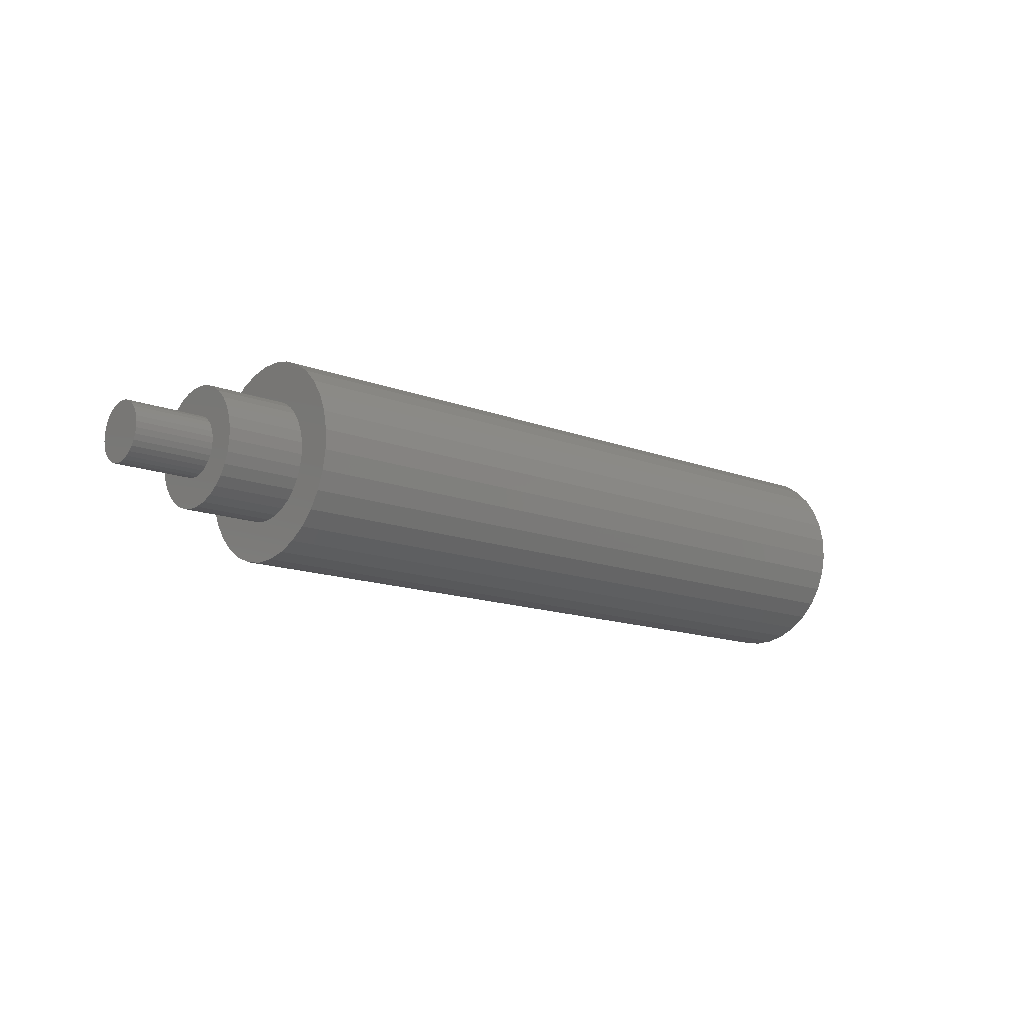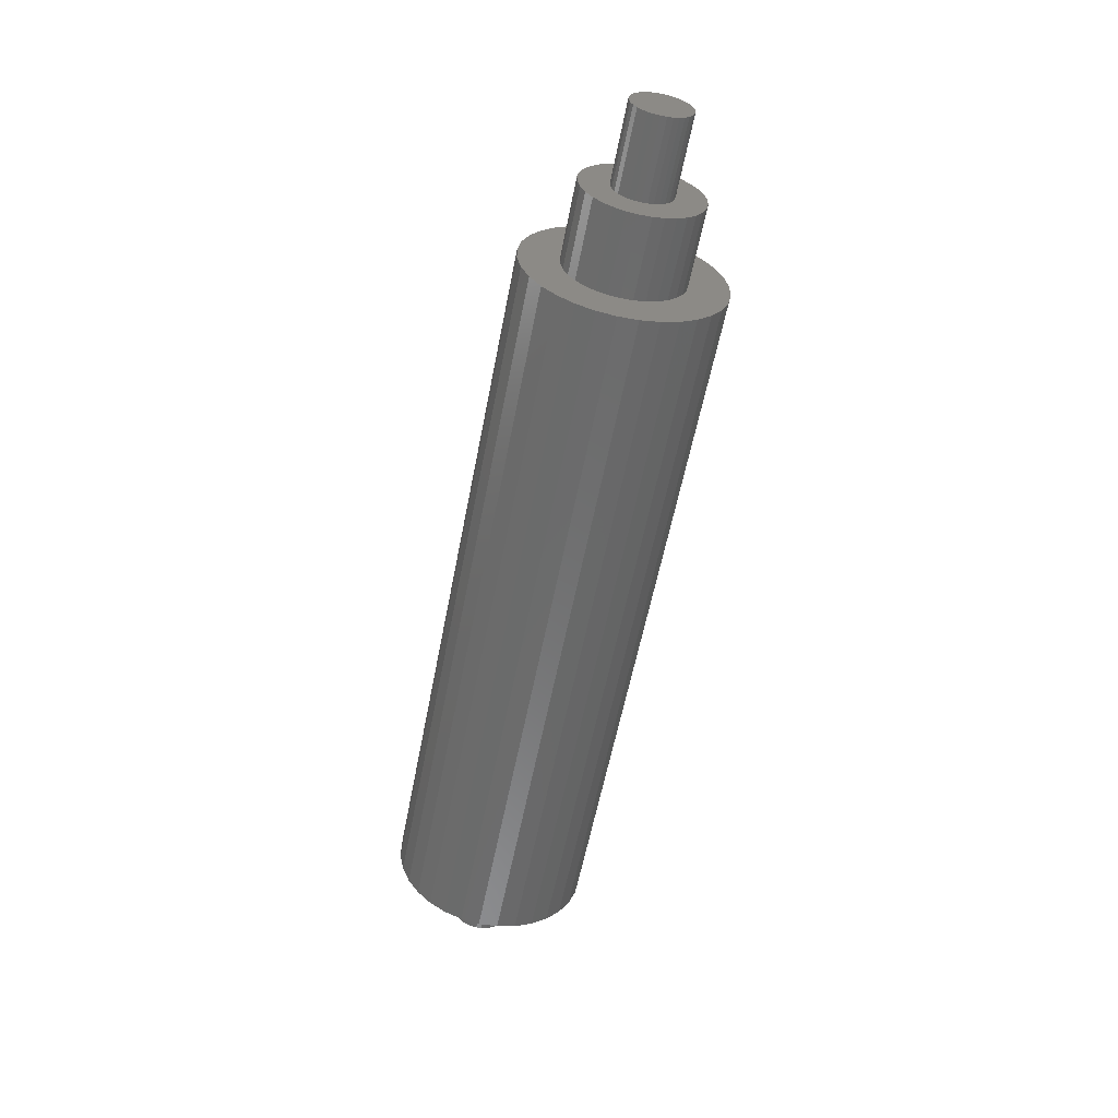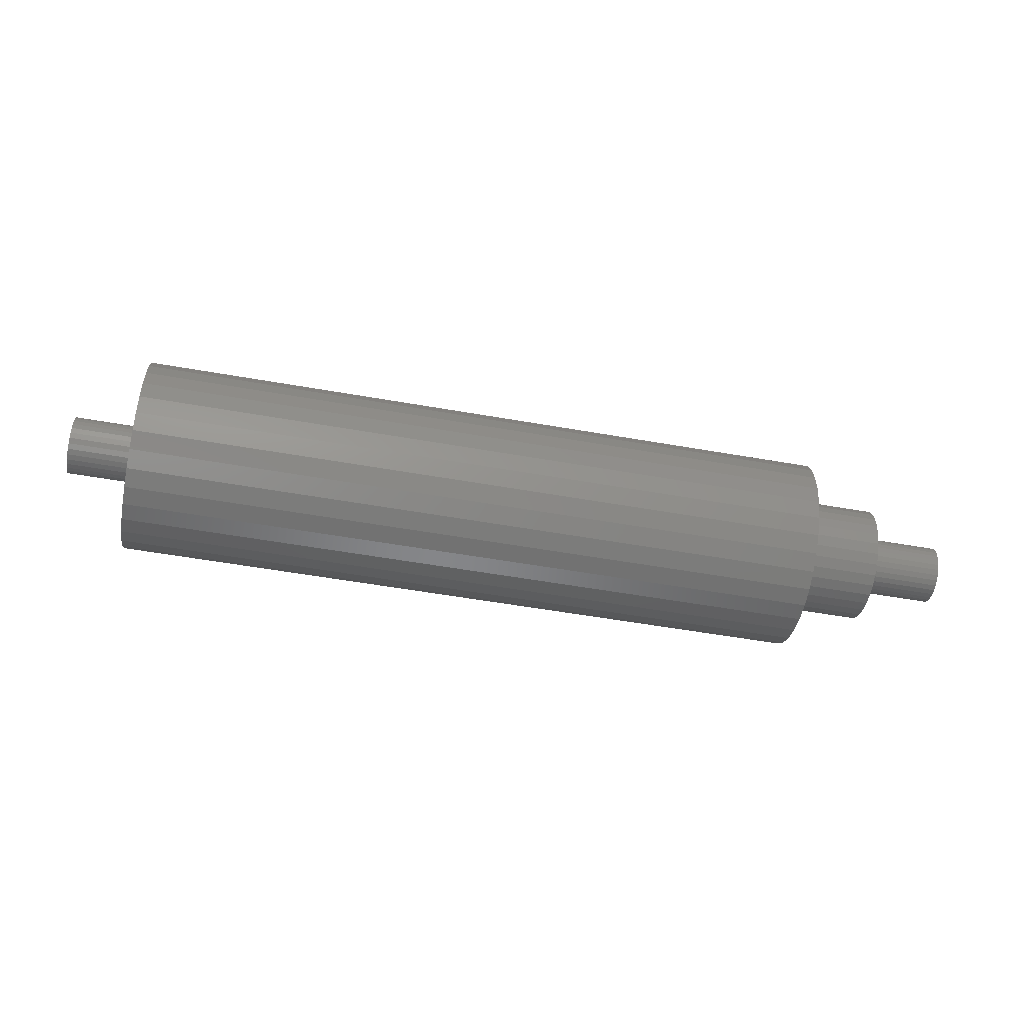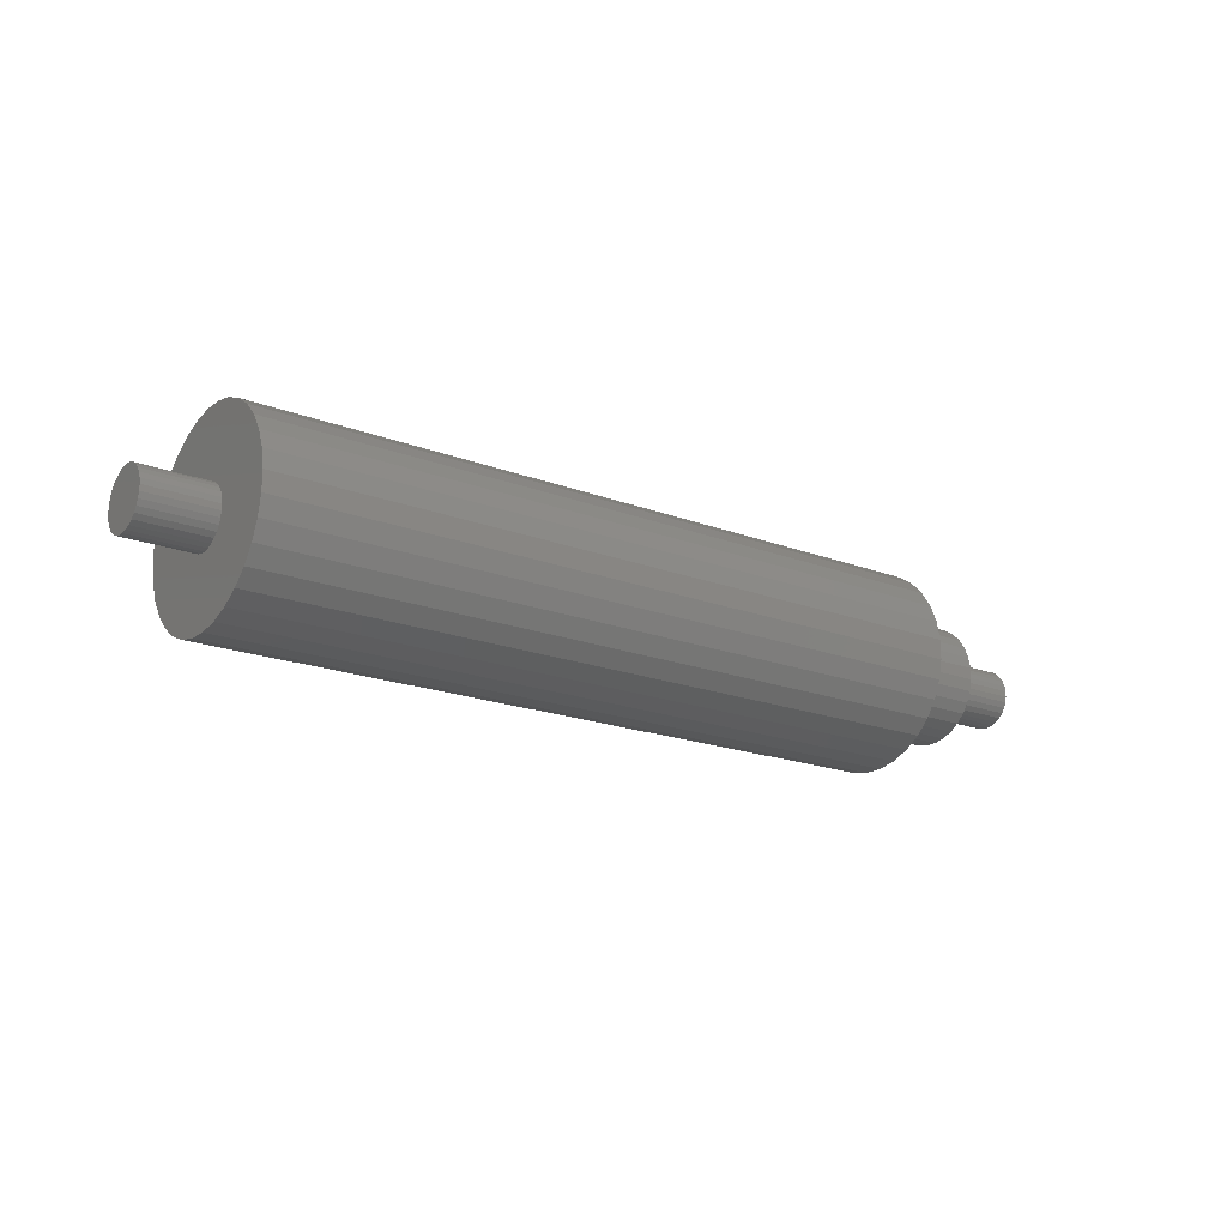
<metadata>
{"format":"stl","ext":"stl","renderer":"f3d","projection":"perspective","resolution":1024,"background":"white","views":[{"elev":-13.9,"azim":139.4,"up":"+Y"},{"elev":-58.0,"azim":79.1,"up":"+Z"},{"elev":-53.5,"azim":-10.7,"up":"+Z"},{"elev":-18.9,"azim":-35.9,"up":"+Z"}]}
</metadata>
<code>
# stl→obj: 256 verts, 508 faces
v -0.1719 -0.00858 0.01844
v -0.1719 -0.03863 0.01817
v -0.1719 -0.01246 0.02099
v -0.1719 -0.04188 0.01486
v -0.1719 -0.005267 0.01519
v -0.1719 -0.04443 0.01097
v -0.1719 -0.004993 -0.01486
v -0.1719 -0.04161 -0.01519
v -0.1719 -0.002449 -0.01097
v -0.1719 -0.03829 -0.01844
v -0.1719 -0.008246 -0.01817
v -0.1719 -0.03441 -0.02099
v -0.1719 -0.04422 -0.01135
v -0.1719 -0.04604 -0.007082
v -0.1719 -0.0007113 -0.006668
v -0.1719 -0.002653 0.01135
v -0.1719 -0.0008368 0.007082
v -0.1719 -0.04616 0.006668
v -0.1719 -0.03479 0.02078
v -0.1719 -0.03052 0.0226
v -0.1719 -0.02597 0.02355
v -0.1719 -0.02133 0.02359
v -0.1719 -0.01677 0.02273
v -0.1719 -0.01208 -0.02078
v -0.1719 -0.01636 -0.0226
v -0.1719 -0.0209 -0.02355
v -0.1719 -0.02554 -0.02359
v -0.1719 -0.03011 -0.02273
v -0.1719 0.0001105 0.002536
v -0.1719 -0.04703 0.002106
v -0.1719 0.0001529 -0.002106
v -0.1719 -0.04699 -0.002536
v -0.1166 -0.1019 -0.008455
v -0.1166 -0.04604 -0.007082
v -0.1166 -0.04422 -0.01135
v -0.1166 -0.04699 -0.002536
v -0.1166 0.05506 0.008455
v -0.1166 -0.0008368 0.007082
v -0.1166 -0.002653 0.01135
v -0.1166 0.0001105 0.002536
v -0.1166 0.0001529 -0.002106
v -0.1166 0.0552 -0.007021
v -0.1166 -0.0007113 -0.006668
v -0.1166 -0.002449 -0.01097
v -0.1166 -0.0209 -0.02355
v -0.1166 -0.01636 -0.0226
v -0.1166 0.04652 -0.03658
v -0.1166 0.03804 -0.04952
v -0.1166 0.0272 -0.06057
v -0.1166 0.01441 -0.06928
v -0.1166 0.0001682 -0.07534
v -0.1166 -0.01498 -0.07849
v -0.1166 -0.02554 -0.02359
v -0.1166 -0.02597 0.02355
v -0.1166 -0.03052 0.0226
v -0.1166 -0.09919 0.02223
v -0.1166 -0.0934 0.03658
v -0.1166 -0.08492 0.04952
v -0.1166 -0.07408 0.06057
v -0.1166 -0.06129 0.06928
v -0.1166 -0.04704 0.07534
v -0.1166 -0.03189 0.07849
v -0.1166 -0.01642 0.07863
v -0.1166 -0.02133 0.02359
v -0.1166 -0.03479 0.02078
v -0.1166 -0.03863 0.01817
v -0.1166 -0.04188 0.01486
v -0.1166 -0.04443 0.01097
v -0.1166 -0.1021 0.007021
v -0.1166 -0.04616 0.006668
v -0.1166 -0.04703 0.002106
v -0.1166 -0.03046 -0.07863
v -0.1166 -0.04566 -0.07575
v -0.1166 -0.06002 -0.06996
v -0.1166 -0.07296 -0.06148
v -0.1166 -0.08401 -0.05064
v -0.1166 -0.09272 -0.03785
v -0.1166 -0.03011 -0.02273
v -0.1166 -0.09877 -0.02361
v -0.1166 -0.04161 -0.01519
v -0.1166 -0.03829 -0.01844
v -0.1166 -0.03441 -0.02099
v -0.1166 0.0519 0.02361
v -0.1166 -0.005267 0.01519
v -0.1166 -0.00858 0.01844
v -0.1166 -0.01246 0.02099
v -0.1166 -0.01677 0.02273
v -0.1166 0.04585 0.03785
v -0.1166 -0.001211 0.07575
v -0.1166 0.01314 0.06996
v -0.1166 0.02609 0.06148
v -0.1166 0.03713 0.05064
v -0.1166 0.05232 -0.02223
v -0.1166 -0.01208 -0.02078
v -0.1166 -0.008246 -0.01817
v -0.1166 -0.004993 -0.01486
v 0.4518 -0.06501 -0.02271
v 0.4518 -0.09877 -0.02361
v 0.4518 -0.05978 -0.03038
v 0.4518 -0.06864 -0.01416
v 0.4518 -0.04615 0.04157
v 0.4518 -0.0934 0.03658
v 0.4518 -0.05382 0.03634
v 0.4518 -0.06033 0.02971
v 0.4518 -0.09919 0.02223
v 0.4518 -0.06541 0.02195
v 0.4518 -0.06889 0.01334
v 0.4518 -0.1021 0.007021
v 0.4518 -0.07062 0.004213
v 0.4518 -0.07053 -0.005073
v 0.4518 -0.1019 -0.008455
v 0.4518 -0.03677 -0.04545
v 0.4518 -0.04538 -0.04198
v 0.4518 -0.08401 -0.05064
v 0.4518 0.01813 0.02271
v 0.4518 0.02176 0.01416
v 0.4518 0.0519 0.02361
v 0.4518 0.05506 0.008455
v 0.4518 0.02366 0.005073
v 0.4518 0.02374 -0.004213
v 0.4518 0.0552 -0.007021
v 0.4518 0.02201 -0.01334
v 0.4518 0.05232 -0.02223
v 0.4518 0.01854 -0.02195
v 0.4518 0.01345 -0.02971
v 0.4518 0.04652 -0.03658
v 0.4518 0.006946 -0.03634
v 0.4518 -0.0007279 -0.04157
v 0.4518 0.03804 -0.04952
v 0.4518 -0.009274 -0.0452
v 0.4518 -0.09272 -0.03785
v 0.4518 -0.05315 -0.03689
v 0.4518 0.04585 0.03785
v 0.4518 0.006277 0.03689
v 0.4518 0.0129 0.03038
v 0.4518 -0.01836 -0.0471
v 0.4518 -0.02765 -0.04718
v 0.4518 -0.01498 -0.07849
v 0.4518 0.0001682 -0.07534
v 0.4518 0.01441 -0.06928
v 0.4518 0.0272 -0.06057
v 0.4518 -0.02851 0.0471
v 0.4518 -0.01922 0.04718
v 0.4518 -0.01642 0.07863
v 0.4518 -0.03189 0.07849
v 0.4518 -0.04704 0.07534
v 0.4518 -0.06129 0.06928
v 0.4518 -0.07408 0.06057
v 0.4518 -0.08492 0.04952
v 0.4518 -0.0376 0.0452
v 0.4518 -0.07296 -0.06148
v 0.4518 -0.06002 -0.06996
v 0.4518 -0.04566 -0.07575
v 0.4518 -0.03046 -0.07863
v 0.4518 -0.0101 0.04545
v 0.4518 0.03713 0.05064
v 0.4518 0.02609 0.06148
v 0.4518 0.01314 0.06996
v 0.4518 -0.001211 0.07575
v 0.4518 -0.00149 0.04198
v 0.515 -0.002653 0.01135
v 0.515 0.02176 0.01416
v 0.515 -0.005267 0.01519
v 0.515 -0.0008368 0.007082
v 0.515 -0.04422 -0.01135
v 0.515 -0.06864 -0.01416
v 0.515 -0.04161 -0.01519
v 0.515 -0.04604 -0.007082
v 0.515 -0.01836 -0.0471
v 0.515 -0.009274 -0.0452
v 0.515 -0.0209 -0.02355
v 0.515 0.006946 -0.03634
v 0.515 0.01345 -0.02971
v 0.515 -0.0007279 -0.04157
v 0.515 -0.04616 0.006668
v 0.515 -0.07062 0.004213
v 0.515 -0.04703 0.002106
v 0.515 -0.04699 -0.002536
v 0.515 -0.07053 -0.005073
v 0.515 0.02366 0.005073
v 0.515 0.0001105 0.002536
v 0.515 0.0001529 -0.002106
v 0.515 0.02374 -0.004213
v 0.515 -0.0007113 -0.006668
v 0.515 0.02201 -0.01334
v 0.515 -0.002449 -0.01097
v 0.515 -0.004993 -0.01486
v 0.515 -0.01636 -0.0226
v 0.515 -0.06501 -0.02271
v 0.515 -0.05978 -0.03038
v 0.515 -0.03011 -0.02273
v 0.515 -0.03441 -0.02099
v 0.515 -0.03829 -0.01844
v 0.515 0.01813 0.02271
v 0.515 0.0129 0.03038
v 0.515 -0.01677 0.02273
v 0.515 -0.01246 0.02099
v 0.515 -0.00858 0.01844
v 0.515 -0.02597 0.02355
v 0.515 -0.02133 0.02359
v 0.515 -0.01922 0.04718
v 0.515 -0.02851 0.0471
v 0.515 -0.0376 0.0452
v 0.515 -0.04615 0.04157
v 0.515 -0.05382 0.03634
v 0.515 -0.06033 0.02971
v 0.515 -0.06541 0.02195
v 0.515 -0.03052 0.0226
v 0.515 -0.06889 0.01334
v 0.515 -0.04188 0.01486
v 0.515 -0.03863 0.01817
v 0.515 -0.03479 0.02078
v 0.515 -0.04443 0.01097
v 0.515 -0.02554 -0.02359
v 0.515 -0.05315 -0.03689
v 0.515 -0.04538 -0.04198
v 0.515 -0.03677 -0.04545
v 0.515 -0.02765 -0.04718
v 0.515 0.006277 0.03689
v 0.515 -0.00149 0.04198
v 0.515 -0.0101 0.04545
v 0.515 0.01854 -0.02195
v 0.515 -0.008246 -0.01817
v 0.515 -0.01208 -0.02078
v 0.5781 -0.01246 0.02099
v 0.5781 -0.03863 0.01817
v 0.5781 -0.00858 0.01844
v 0.5781 -0.04188 0.01486
v 0.5781 -0.005267 0.01519
v 0.5781 -0.04443 0.01097
v 0.5781 -0.002449 -0.01097
v 0.5781 -0.04161 -0.01519
v 0.5781 -0.004993 -0.01486
v 0.5781 -0.03829 -0.01844
v 0.5781 -0.008246 -0.01817
v 0.5781 -0.03441 -0.02099
v 0.5781 -0.002653 0.01135
v 0.5781 -0.04616 0.006668
v 0.5781 -0.0008368 0.007082
v 0.5781 -0.04422 -0.01135
v 0.5781 -0.0007113 -0.006668
v 0.5781 -0.04604 -0.007082
v 0.5781 -0.03479 0.02078
v 0.5781 -0.01677 0.02273
v 0.5781 -0.02133 0.02359
v 0.5781 -0.02597 0.02355
v 0.5781 -0.03052 0.0226
v 0.5781 -0.01208 -0.02078
v 0.5781 -0.03011 -0.02273
v 0.5781 -0.02554 -0.02359
v 0.5781 -0.0209 -0.02355
v 0.5781 -0.01636 -0.0226
v 0.5781 0.0001105 0.002536
v 0.5781 -0.04703 0.002106
v 0.5781 0.0001529 -0.002106
v 0.5781 -0.04699 -0.002536
f 1 2 3
f 4 2 1
f 5 4 1
f 6 4 5
f 7 8 9
f 10 8 7
f 11 10 7
f 12 10 11
f 13 14 15
f 13 15 9
f 13 9 8
f 16 17 18
f 16 18 6
f 16 6 5
f 19 20 21
f 19 21 22
f 19 22 23
f 19 23 3
f 19 3 2
f 24 25 26
f 24 26 27
f 24 27 28
f 24 28 12
f 24 12 11
f 29 18 17
f 18 29 30
f 30 29 31
f 30 31 32
f 32 31 15
f 32 15 14
f 33 34 35
f 36 34 33
f 37 38 39
f 40 38 37
f 41 40 37
f 42 41 37
f 43 41 42
f 44 43 42
f 45 46 47
f 45 47 48
f 45 48 49
f 45 49 50
f 45 50 51
f 45 51 52
f 45 52 53
f 54 55 56
f 54 56 57
f 54 57 58
f 54 58 59
f 54 59 60
f 54 60 61
f 54 61 62
f 54 62 63
f 54 63 64
f 56 55 65
f 56 65 66
f 56 66 67
f 56 67 68
f 56 68 69
f 69 68 70
f 69 70 71
f 69 71 36
f 69 36 33
f 53 52 72
f 53 72 73
f 53 73 74
f 53 74 75
f 53 75 76
f 53 76 77
f 53 77 78
f 79 33 35
f 79 35 80
f 79 80 81
f 79 81 82
f 79 82 78
f 79 78 77
f 83 37 39
f 83 39 84
f 83 84 85
f 83 85 86
f 83 86 87
f 83 87 88
f 64 63 89
f 64 89 90
f 64 90 91
f 64 91 92
f 64 92 88
f 64 88 87
f 93 47 46
f 93 46 94
f 93 94 95
f 93 95 96
f 93 96 44
f 93 44 42
f 97 98 99
f 97 100 98
f 101 102 103
f 104 103 102
f 102 105 104
f 104 105 106
f 107 106 105
f 105 108 107
f 107 108 109
f 110 109 108
f 108 111 110
f 100 110 111
f 111 98 100
f 112 113 114
f 115 116 117
f 117 116 118
f 116 119 118
f 118 119 120
f 118 120 121
f 121 120 122
f 121 122 123
f 123 122 124
f 123 124 125
f 123 125 126
f 126 125 127
f 126 127 128
f 126 128 129
f 129 128 130
f 131 114 113
f 131 113 132
f 131 132 99
f 131 99 98
f 133 134 135
f 133 135 115
f 133 115 117
f 136 137 138
f 136 138 139
f 136 139 140
f 136 140 141
f 136 141 129
f 136 129 130
f 142 143 144
f 142 144 145
f 142 145 146
f 142 146 147
f 142 147 148
f 142 148 149
f 149 102 101
f 149 101 150
f 149 150 142
f 137 112 114
f 137 114 151
f 137 151 152
f 137 152 153
f 137 153 154
f 137 154 138
f 143 155 156
f 143 156 157
f 143 157 158
f 143 158 159
f 143 159 144
f 156 155 160
f 156 160 134
f 156 134 133
f 161 162 163
f 161 164 162
f 165 166 167
f 165 168 166
f 169 170 171
f 172 173 171
f 171 170 172
f 170 174 172
f 175 176 177
f 178 177 176
f 176 179 178
f 178 179 168
f 168 179 166
f 162 164 180
f 180 164 181
f 180 181 182
f 180 182 183
f 183 182 184
f 183 184 185
f 185 184 186
f 186 187 185
f 173 188 171
f 189 190 191
f 189 191 192
f 189 192 193
f 189 193 167
f 189 167 166
f 194 195 196
f 194 196 197
f 194 197 198
f 194 198 163
f 194 163 162
f 199 200 201
f 199 201 202
f 199 202 203
f 199 203 204
f 199 204 205
f 199 205 206
f 199 206 207
f 199 207 208
f 207 209 210
f 207 210 211
f 207 211 212
f 207 212 208
f 209 176 175
f 209 175 213
f 209 213 210
f 214 191 190
f 214 190 215
f 214 215 216
f 214 216 217
f 214 217 218
f 214 218 169
f 214 169 171
f 200 196 195
f 200 195 219
f 200 219 220
f 200 220 221
f 200 221 201
f 222 185 187
f 222 187 223
f 222 223 224
f 222 224 188
f 222 188 173
f 225 226 227
f 227 226 228
f 227 228 229
f 229 228 230
f 231 232 233
f 233 232 234
f 233 234 235
f 235 234 236
f 237 229 230
f 237 230 238
f 237 238 239
f 240 232 231
f 240 231 241
f 240 241 242
f 243 226 225
f 243 225 244
f 243 244 245
f 243 245 246
f 243 246 247
f 248 235 236
f 248 236 249
f 248 249 250
f 248 250 251
f 248 251 252
f 239 238 253
f 253 238 254
f 253 254 255
f 255 254 256
f 255 256 241
f 241 256 242
f 16 39 17
f 17 39 38
f 17 38 29
f 29 38 40
f 29 40 31
f 31 40 41
f 31 41 15
f 15 41 43
f 15 43 9
f 9 43 44
f 9 44 7
f 7 44 96
f 7 96 11
f 11 96 95
f 11 95 24
f 24 95 94
f 24 94 25
f 25 94 46
f 25 46 26
f 26 46 45
f 26 45 27
f 27 45 53
f 27 53 28
f 28 53 78
f 28 78 12
f 12 78 82
f 12 82 10
f 10 82 81
f 10 81 8
f 8 81 80
f 8 80 13
f 13 80 35
f 88 133 83
f 83 133 117
f 83 117 37
f 37 117 118
f 37 118 42
f 42 118 121
f 42 121 93
f 93 121 123
f 93 123 47
f 47 123 126
f 47 126 48
f 48 126 129
f 48 129 49
f 49 129 141
f 49 141 50
f 50 141 140
f 50 140 51
f 51 140 139
f 51 139 52
f 52 139 138
f 52 138 72
f 72 138 154
f 72 154 73
f 73 154 153
f 73 153 74
f 74 153 152
f 74 152 75
f 75 152 151
f 75 151 76
f 76 151 114
f 76 114 77
f 77 114 131
f 115 194 116
f 116 194 162
f 116 162 119
f 119 162 180
f 119 180 120
f 120 180 183
f 120 183 122
f 122 183 185
f 122 185 124
f 124 185 222
f 124 222 125
f 125 222 173
f 125 173 127
f 127 173 172
f 127 172 128
f 128 172 174
f 128 174 130
f 130 174 170
f 130 170 136
f 136 170 169
f 136 169 137
f 137 169 218
f 137 218 112
f 112 218 217
f 112 217 113
f 113 217 216
f 113 216 132
f 132 216 215
f 132 215 99
f 99 215 190
f 99 190 97
f 97 190 189
f 161 237 164
f 164 237 239
f 164 239 181
f 181 239 253
f 181 253 182
f 182 253 255
f 182 255 184
f 184 255 241
f 184 241 186
f 186 241 231
f 186 231 187
f 187 231 233
f 187 233 223
f 223 233 235
f 223 235 224
f 224 235 248
f 224 248 188
f 188 248 252
f 188 252 171
f 171 252 251
f 171 251 214
f 214 251 250
f 214 250 191
f 191 250 249
f 191 249 192
f 192 249 236
f 192 236 193
f 193 236 234
f 193 234 167
f 167 234 232
f 167 232 165
f 165 232 240
f 13 35 14
f 14 35 34
f 14 34 32
f 32 34 36
f 32 36 30
f 30 36 71
f 30 71 18
f 18 71 70
f 18 70 6
f 6 70 68
f 6 68 4
f 4 68 67
f 4 67 2
f 2 67 66
f 2 66 19
f 19 66 65
f 19 65 20
f 20 65 55
f 20 55 21
f 21 55 54
f 21 54 22
f 22 54 64
f 22 64 23
f 23 64 87
f 23 87 3
f 3 87 86
f 3 86 1
f 1 86 85
f 1 85 5
f 5 85 84
f 5 84 16
f 16 84 39
f 77 131 79
f 79 131 98
f 79 98 33
f 33 98 111
f 33 111 69
f 69 111 108
f 69 108 56
f 56 108 105
f 56 105 57
f 57 105 102
f 57 102 58
f 58 102 149
f 58 149 59
f 59 149 148
f 59 148 60
f 60 148 147
f 60 147 61
f 61 147 146
f 61 146 62
f 62 146 145
f 62 145 63
f 63 145 144
f 63 144 89
f 89 144 159
f 89 159 90
f 90 159 158
f 90 158 91
f 91 158 157
f 91 157 92
f 92 157 156
f 92 156 88
f 88 156 133
f 97 189 100
f 100 189 166
f 100 166 110
f 110 166 179
f 110 179 109
f 109 179 176
f 109 176 107
f 107 176 209
f 107 209 106
f 106 209 207
f 106 207 104
f 104 207 206
f 104 206 103
f 103 206 205
f 103 205 101
f 101 205 204
f 101 204 150
f 150 204 203
f 150 203 142
f 142 203 202
f 142 202 143
f 143 202 201
f 143 201 155
f 155 201 221
f 155 221 160
f 160 221 220
f 160 220 134
f 134 220 219
f 134 219 135
f 135 219 195
f 135 195 115
f 115 195 194
f 165 240 168
f 168 240 242
f 168 242 178
f 178 242 256
f 178 256 177
f 177 256 254
f 177 254 175
f 175 254 238
f 175 238 213
f 213 238 230
f 213 230 210
f 210 230 228
f 210 228 211
f 211 228 226
f 211 226 212
f 212 226 243
f 212 243 208
f 208 243 247
f 208 247 199
f 199 247 246
f 199 246 200
f 200 246 245
f 200 245 196
f 196 245 244
f 196 244 197
f 197 244 225
f 197 225 198
f 198 225 227
f 198 227 163
f 163 227 229
f 163 229 161
f 161 229 237

</code>
